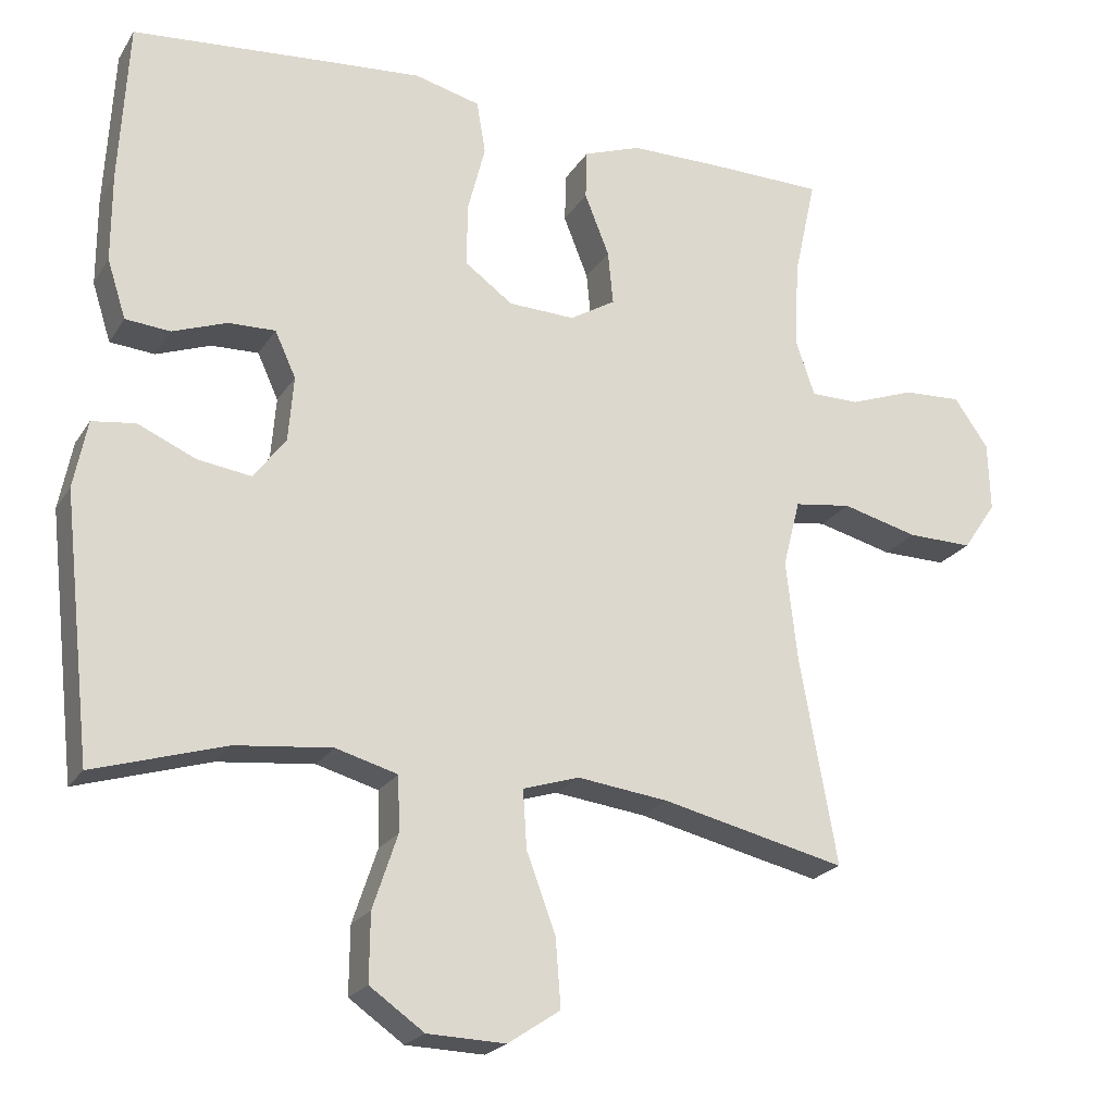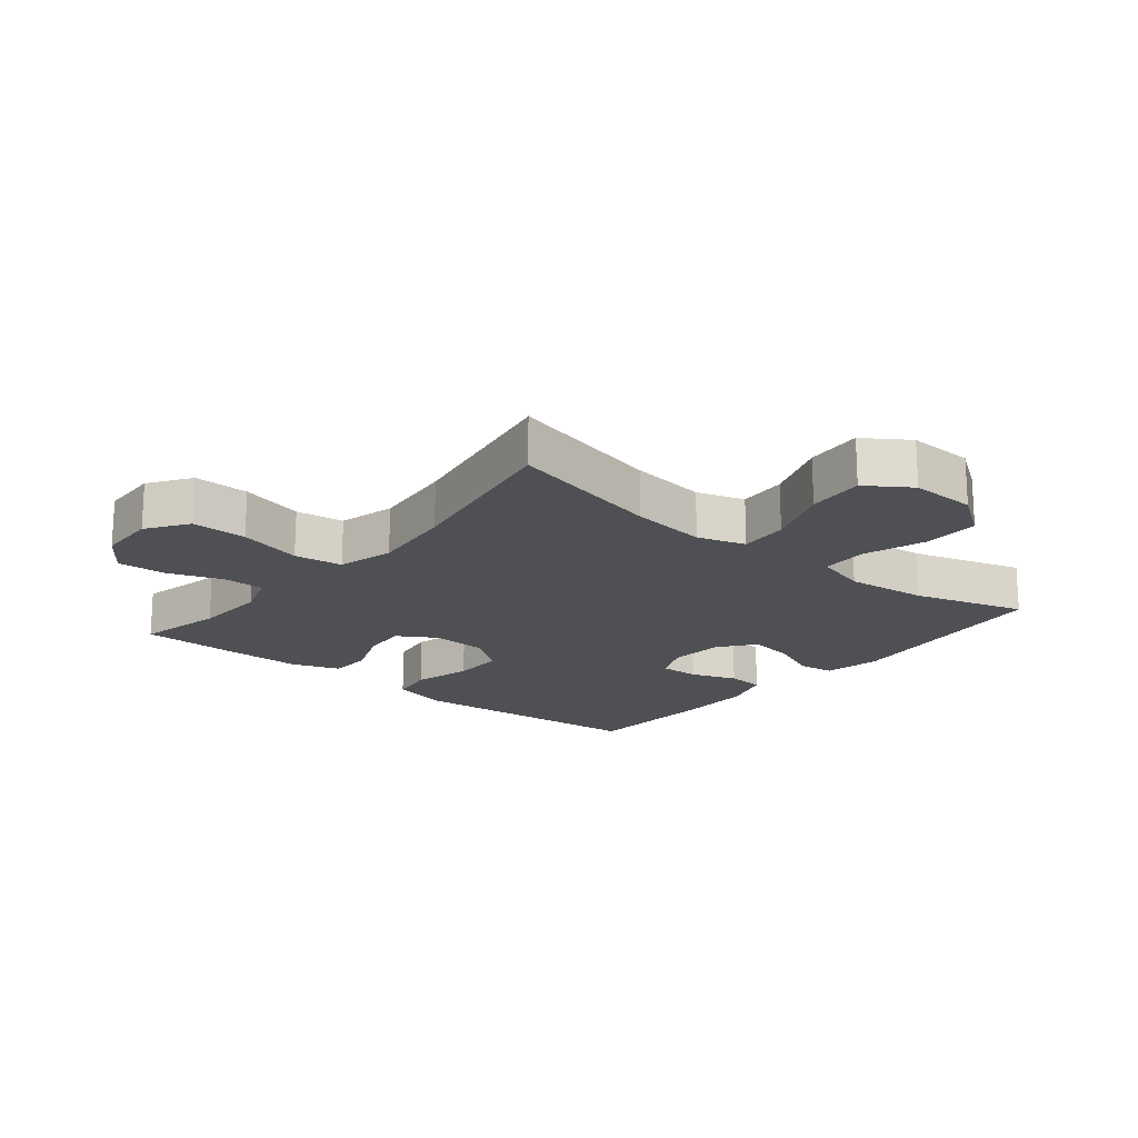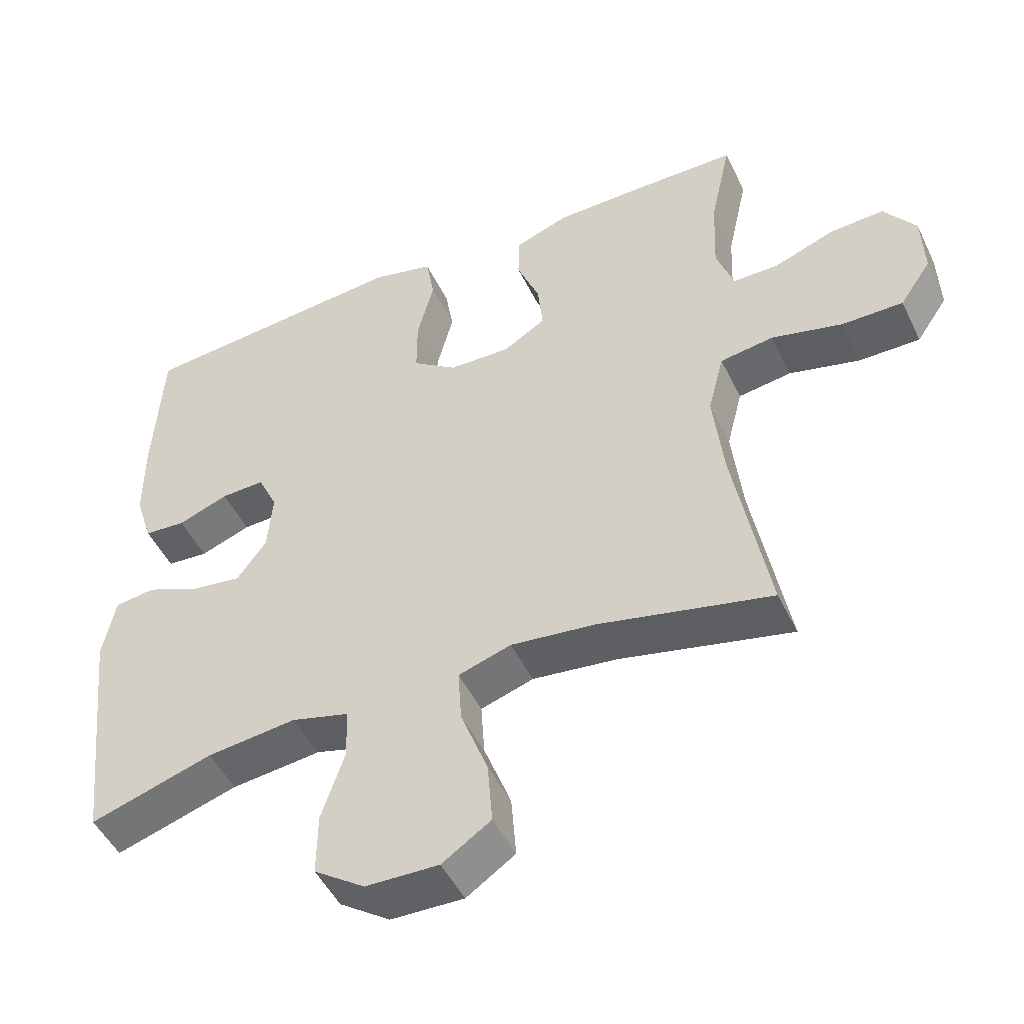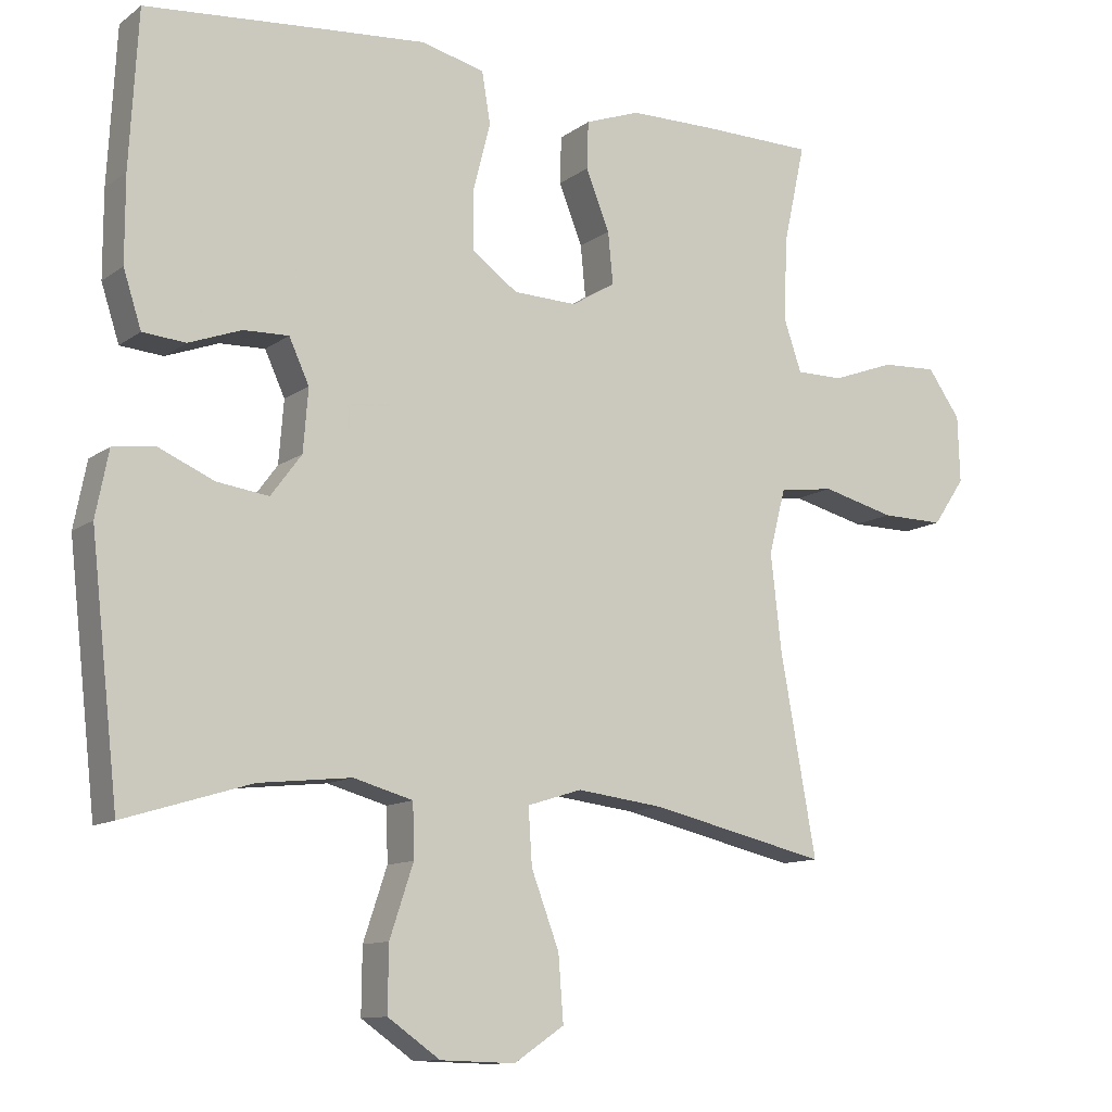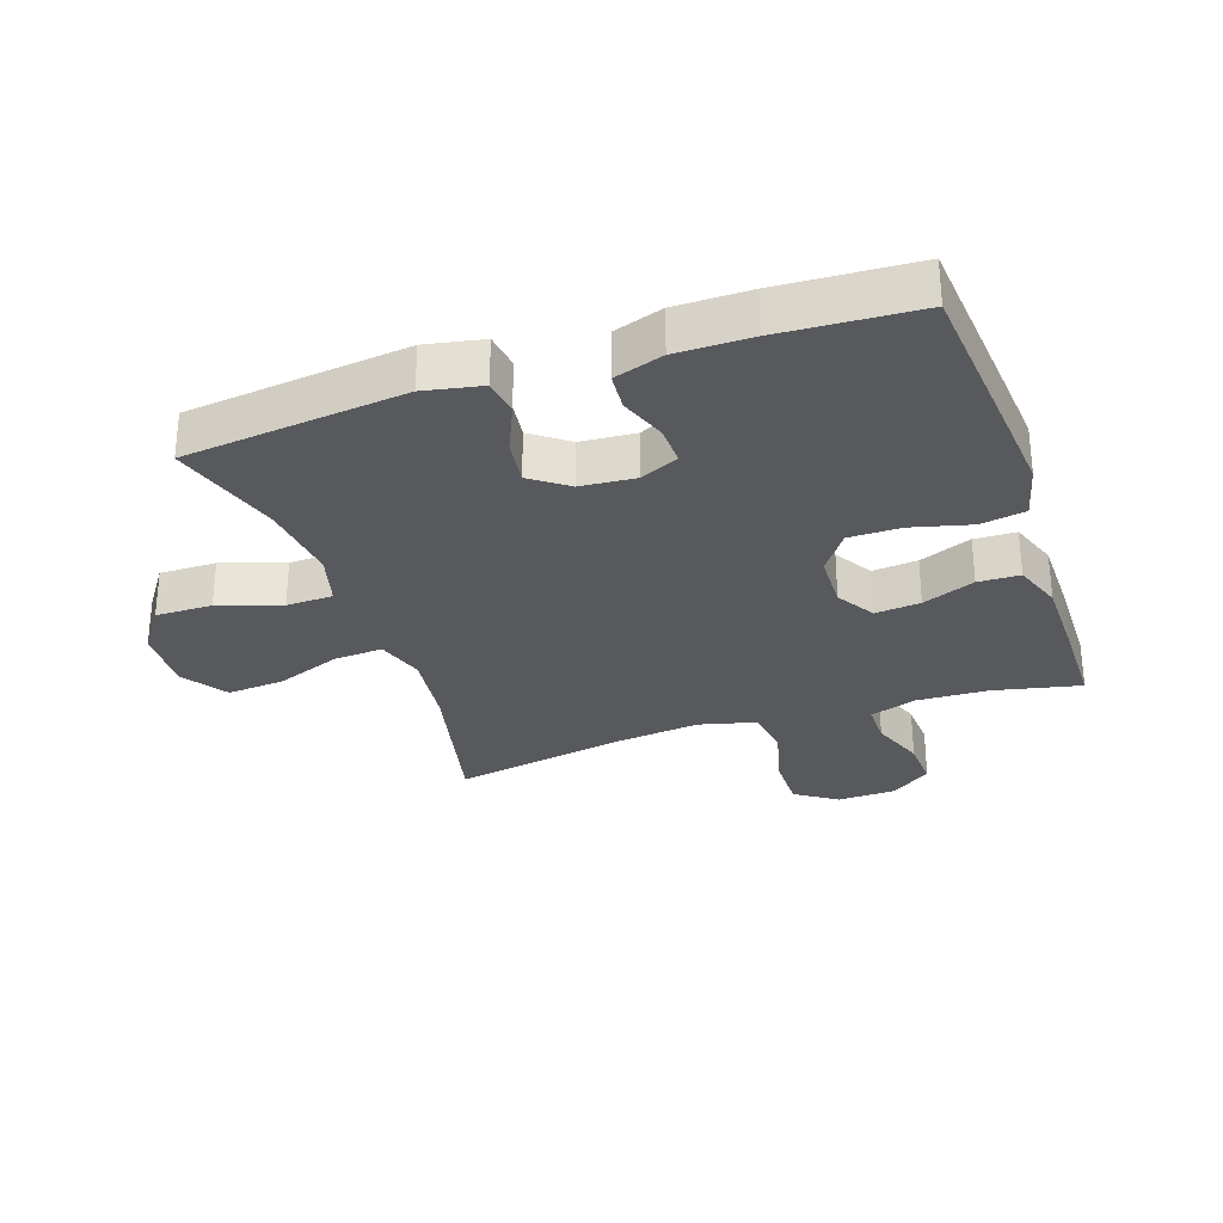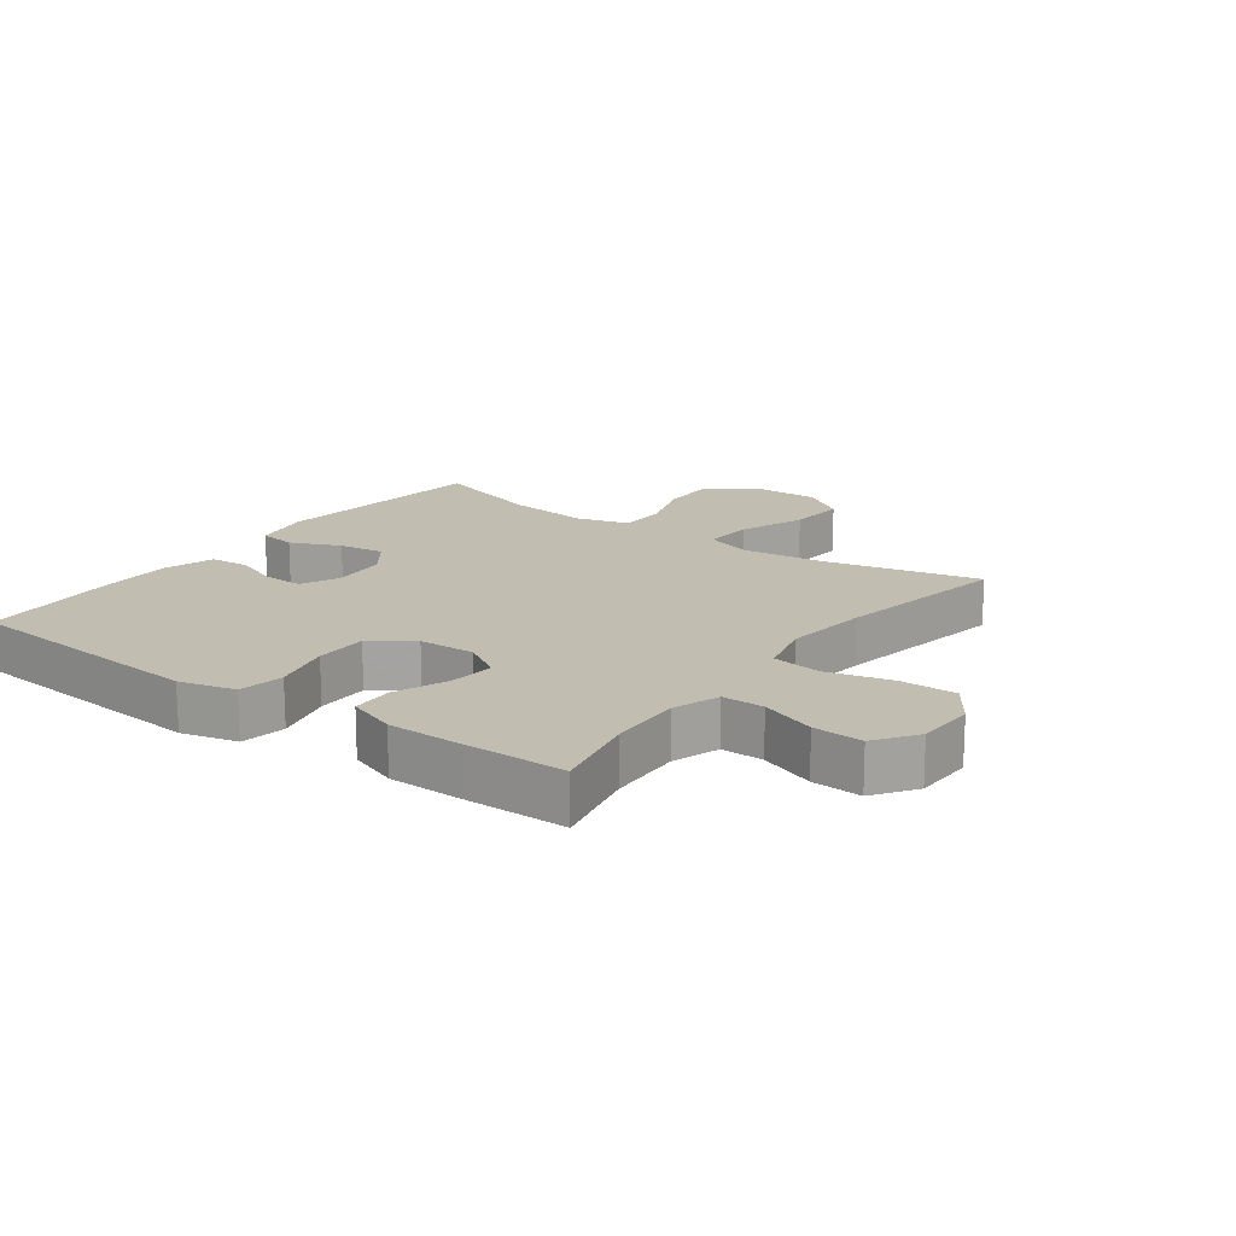
<metadata>
{"format":"obj","ext":"obj","renderer":"f3d","projection":"perspective","resolution":1024,"background":"white","views":[{"elev":-22.1,"azim":-24.0,"up":"+Z"},{"elev":-18.6,"azim":140.5,"up":"+Y"},{"elev":-48.8,"azim":25.1,"up":"+Z"},{"elev":-11.3,"azim":-31.1,"up":"+Z"},{"elev":-29.6,"azim":-71.1,"up":"+Y"},{"elev":16.8,"azim":36.2,"up":"+Y"}]}
</metadata>
<code>
v -0.5 0.07 0.5
v -0.238 0.07 0.523
v -0.107 0.07 0.534
v -0.019 0.07 0.512
v -0.007 0.07 0.441
v -0.031 0.07 0.347
v -0.031 0.07 0.264
v 0.033 0.07 0.218
v 0.122 0.07 0.215
v 0.183 0.07 0.252
v 0.176 0.07 0.324
v 0.143 0.07 0.407
v 0.145 0.07 0.473
v 0.222 0.07 0.501
v 0.343 0.07 0.502
v 0.5 0.07 0.5
v 0.47 0.07 0.363
v 0.465 0.07 0.247
v 0.49 0.07 0.174
v 0.556 0.07 0.174
v 0.643 0.07 0.206
v 0.721 0.07 0.21
v 0.767 0.07 0.145
v 0.77 0.07 0.052
v 0.725 0.07 -0.014
v 0.637 0.07 -0.013
v 0.535 0.07 0.013
v 0.458 0.07 0.002
v 0.435 0.07 -0.088
v 0.45 0.07 -0.222
v 0.5 0.07 -0.5
v 0.252 0.07 -0.443
v 0.13 0.07 -0.428
v 0.054 0.07 -0.452
v 0.059 0.07 -0.53
v 0.098 0.07 -0.634
v 0.105 0.07 -0.725
v 0.035 0.07 -0.772
v -0.07 0.07 -0.769
v -0.143 0.07 -0.718
v -0.142 0.07 -0.628
v -0.109 0.07 -0.529
v -0.111 0.07 -0.455
v -0.194 0.07 -0.432
v -0.323 0.07 -0.446
v -0.5 0.07 -0.5
v -0.539 0.07 -0.15
v -0.521 0.07 -0.059
v -0.463 0.07 -0.051
v -0.385 0.07 -0.085
v -0.313 0.07 -0.095
v -0.27 0.07 -0.037
v -0.263 0.07 0.05
v -0.291 0.07 0.111
v -0.354 0.07 0.109
v -0.427 0.07 0.082
v -0.487 0.07 0.087
v -0.512 0.07 0.165
v -0.512 0.07 0.284
v -0.5 0 0.5
v -0.238 0 0.523
v -0.107 0 0.534
v -0.019 0 0.512
v -0.007 0 0.441
v -0.031 0 0.347
v -0.031 0 0.264
v 0.033 0 0.218
v 0.122 0 0.215
v 0.183 0 0.252
v 0.176 0 0.324
v 0.143 0 0.407
v 0.145 0 0.473
v 0.222 0 0.501
v 0.343 0 0.502
v 0.5 0 0.5
v 0.47 0 0.363
v 0.465 0 0.247
v 0.49 0 0.174
v 0.556 0 0.174
v 0.643 0 0.206
v 0.721 0 0.21
v 0.767 0 0.145
v 0.77 0 0.052
v 0.725 0 -0.014
v 0.637 0 -0.013
v 0.535 0 0.013
v 0.458 0 0.002
v 0.435 0 -0.088
v 0.45 0 -0.222
v 0.5 0 -0.5
v 0.252 0 -0.443
v 0.13 0 -0.428
v 0.054 0 -0.452
v 0.059 0 -0.53
v 0.098 0 -0.634
v 0.105 0 -0.725
v 0.035 0 -0.772
v -0.07 0 -0.769
v -0.143 0 -0.718
v -0.142 0 -0.628
v -0.109 0 -0.529
v -0.111 0 -0.455
v -0.194 0 -0.432
v -0.323 0 -0.446
v -0.5 0 -0.5
v -0.539 0 -0.15
v -0.521 0 -0.059
v -0.463 0 -0.051
v -0.385 0 -0.085
v -0.313 0 -0.095
v -0.27 0 -0.037
v -0.263 0 0.05
v -0.291 0 0.111
v -0.354 0 0.109
v -0.427 0 0.082
v -0.487 0 0.087
v -0.512 0 0.165
v -0.512 0 0.284
f 4 5 6
f 3 4 6
f 2 3 6
f 1 2 6
f 59 1 6
f 58 59 6
f 57 58 6
f 56 57 6
f 55 56 6
f 54 55 6 7
f 53 54 7 8
f 52 53 8 9
f 51 52 9 10
f 48 49 50
f 47 48 50
f 46 47 50
f 45 46 50
f 44 45 50 51
f 43 44 51 10
f 40 41 42
f 39 40 42
f 38 39 42
f 37 38 42
f 36 37 42
f 35 36 42
f 34 35 42 43
f 33 34 43 10
f 30 31 32
f 32 33 10
f 30 32 10
f 29 30 10
f 25 26 27
f 24 25 27
f 23 24 27
f 22 23 27
f 21 22 27
f 20 21 27
f 19 20 27 28
f 29 10 11
f 28 29 11
f 19 28 11
f 18 19 11
f 15 16 17
f 15 17 18
f 14 15 18
f 13 14 18
f 12 13 18
f 11 12 18
f 65 64 63
f 65 63 62
f 65 62 61
f 65 61 60
f 65 60 118
f 65 118 117
f 65 117 116
f 65 116 115
f 65 115 114
f 66 65 114 113
f 67 66 113 112
f 68 67 112 111
f 69 68 111 110
f 109 108 107
f 109 107 106
f 109 106 105
f 109 105 104
f 110 109 104 103
f 69 110 103 102
f 101 100 99
f 101 99 98
f 101 98 97
f 101 97 96
f 101 96 95
f 101 95 94
f 102 101 94 93
f 69 102 93 92
f 91 90 89
f 69 92 91
f 69 91 89
f 69 89 88
f 86 85 84
f 86 84 83
f 86 83 82
f 86 82 81
f 86 81 80
f 86 80 79
f 87 86 79 78
f 70 69 88
f 70 88 87
f 70 87 78
f 70 78 77
f 76 75 74
f 77 76 74
f 77 74 73
f 77 73 72
f 77 72 71
f 77 71 70
f 1 60 61 2
f 2 61 62 3
f 3 62 63 4
f 4 63 64 5
f 5 64 65 6
f 6 65 66 7
f 7 66 67 8
f 8 67 68 9
f 9 68 69 10
f 10 69 70 11
f 11 70 71 12
f 12 71 72 13
f 13 72 73 14
f 14 73 74 15
f 15 74 75 16
f 16 75 76 17
f 17 76 77 18
f 18 77 78 19
f 19 78 79 20
f 20 79 80 21
f 21 80 81 22
f 22 81 82 23
f 23 82 83 24
f 24 83 84 25
f 25 84 85 26
f 26 85 86 27
f 27 86 87 28
f 28 87 88 29
f 29 88 89 30
f 30 89 90 31
f 31 90 91 32
f 32 91 92 33
f 33 92 93 34
f 34 93 94 35
f 35 94 95 36
f 36 95 96 37
f 37 96 97 38
f 38 97 98 39
f 39 98 99 40
f 40 99 100 41
f 41 100 101 42
f 42 101 102 43
f 43 102 103 44
f 44 103 104 45
f 45 104 105 46
f 46 105 106 47
f 47 106 107 48
f 48 107 108 49
f 49 108 109 50
f 50 109 110 51
f 51 110 111 52
f 52 111 112 53
f 53 112 113 54
f 54 113 114 55
f 55 114 115 56
f 56 115 116 57
f 57 116 117 58
f 58 117 118 59
f 59 118 60 1

</code>
